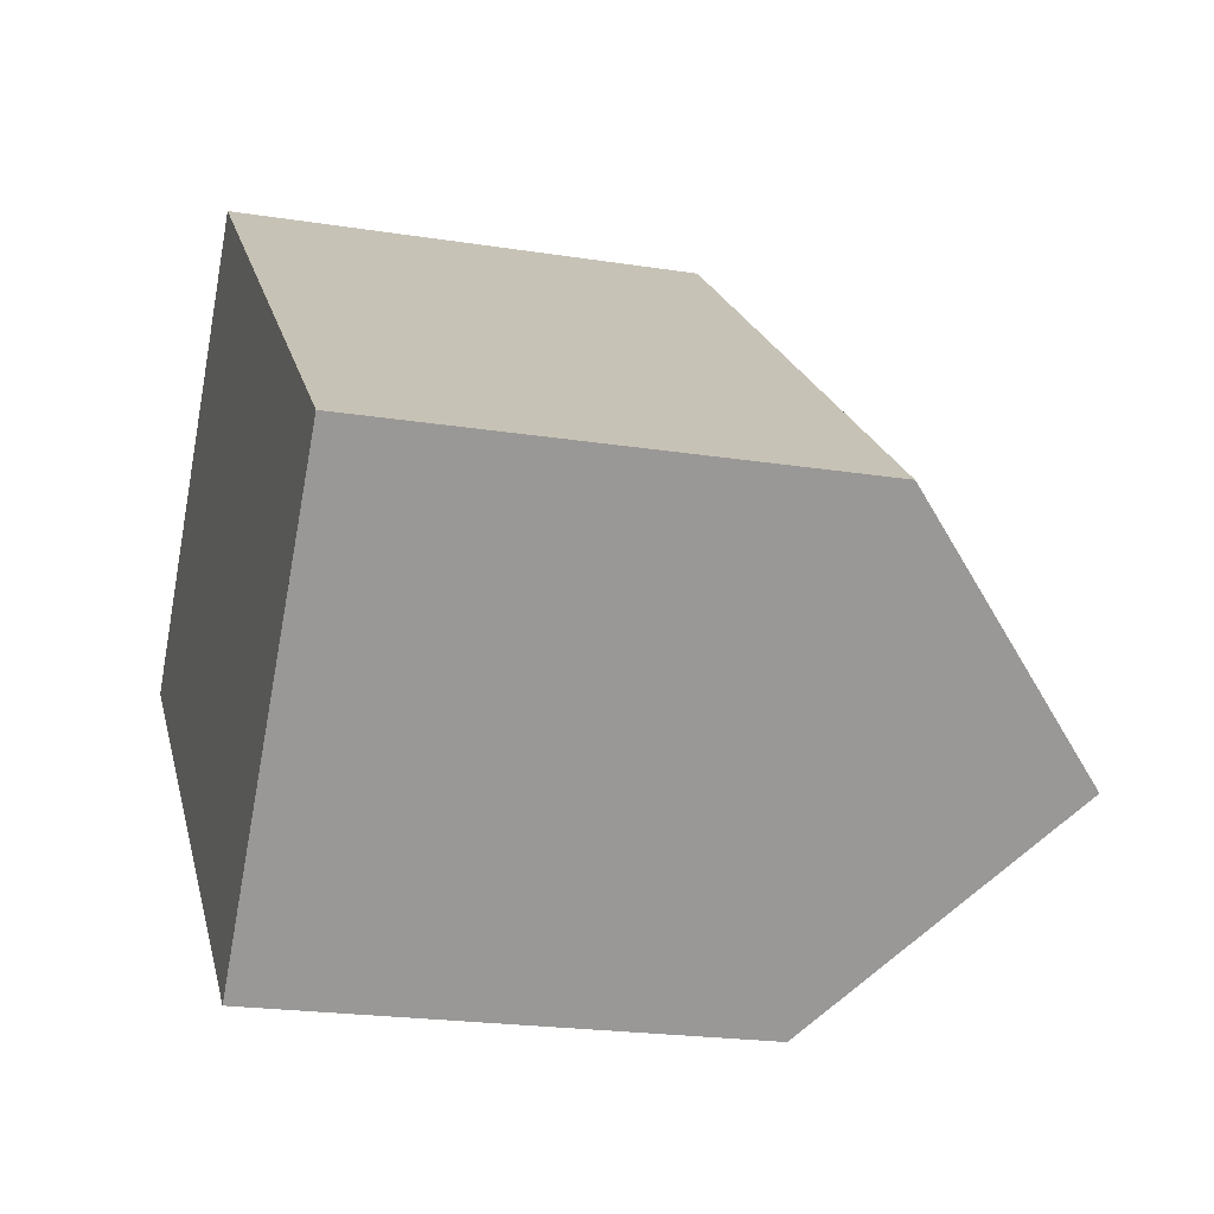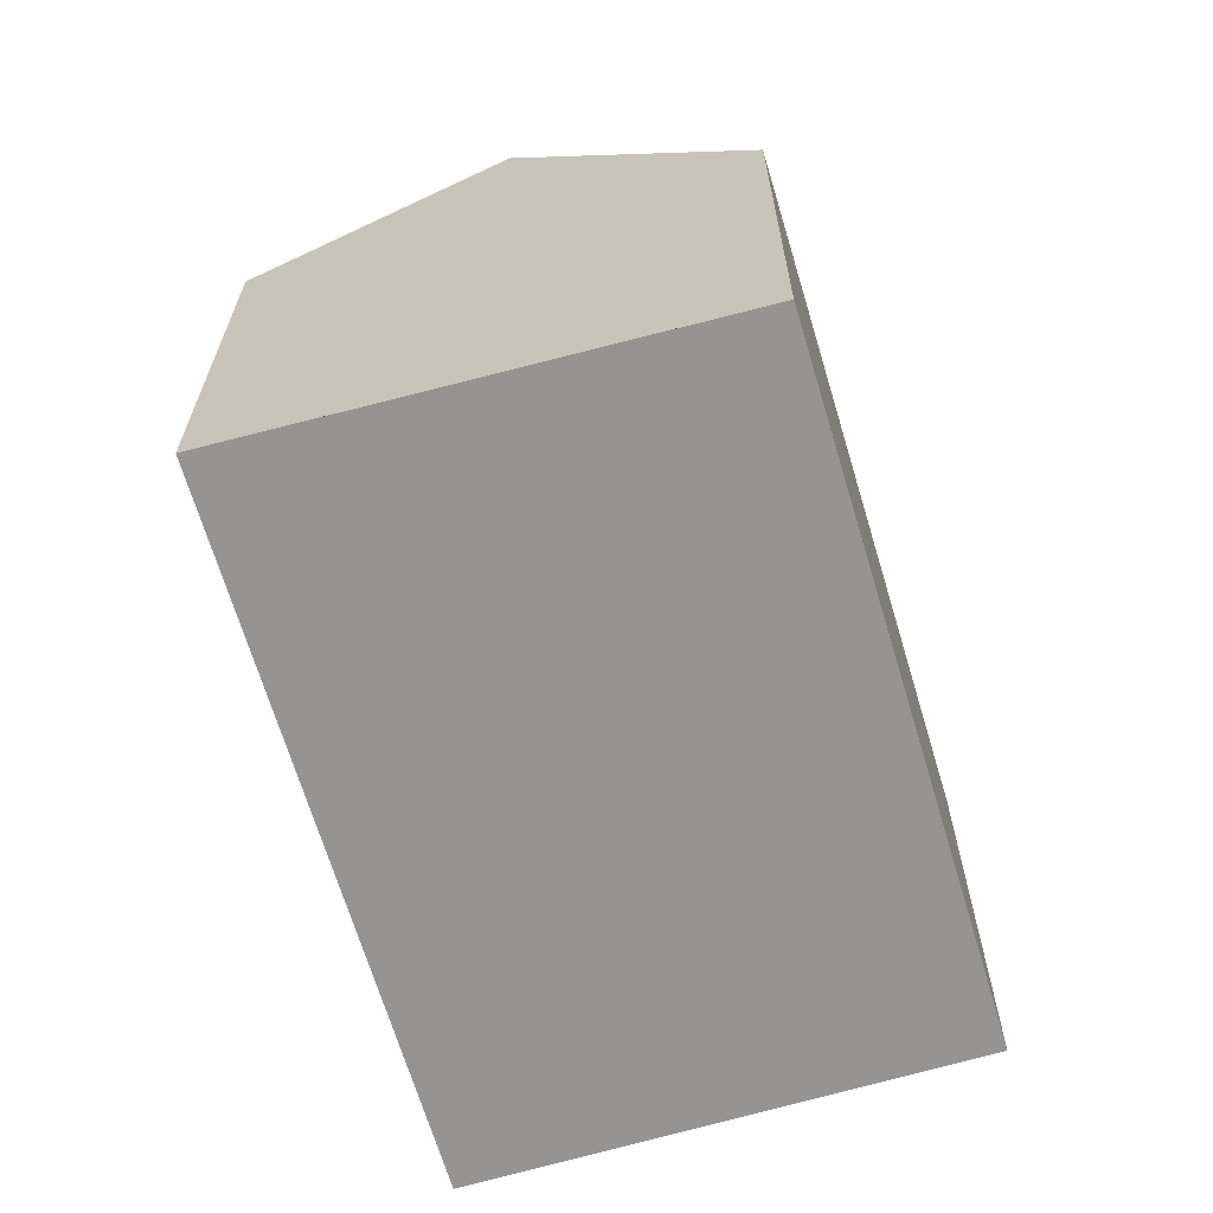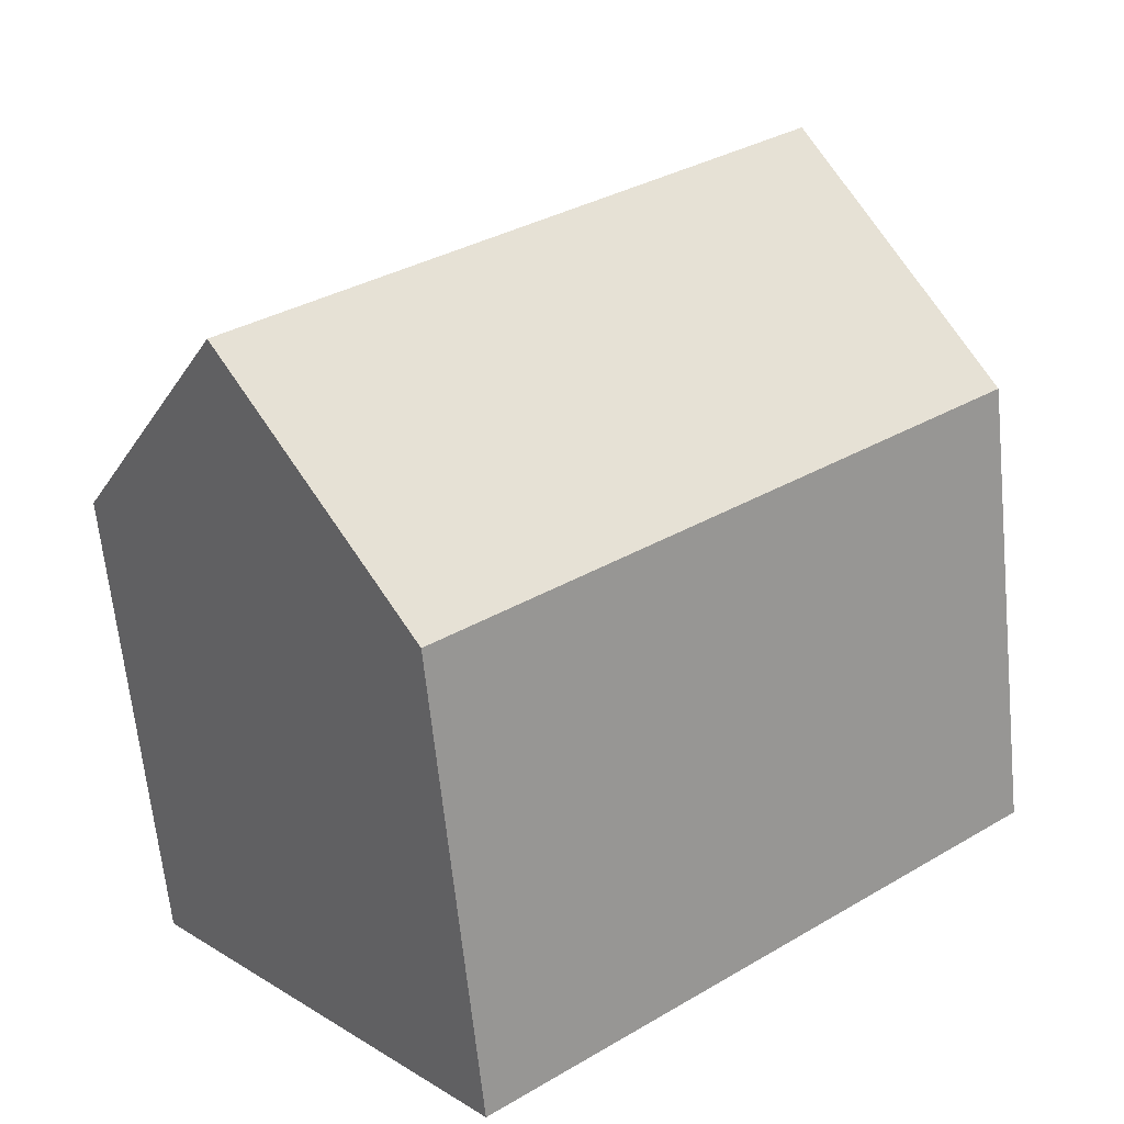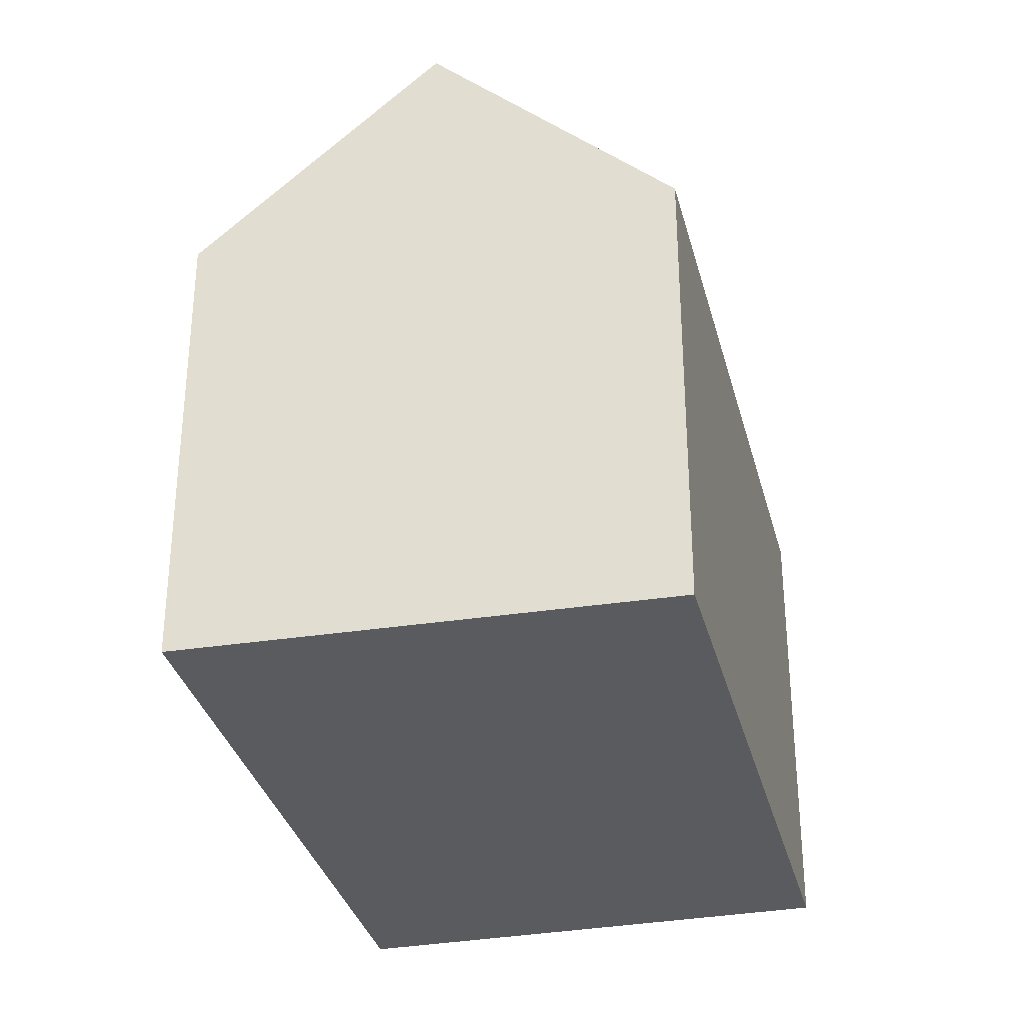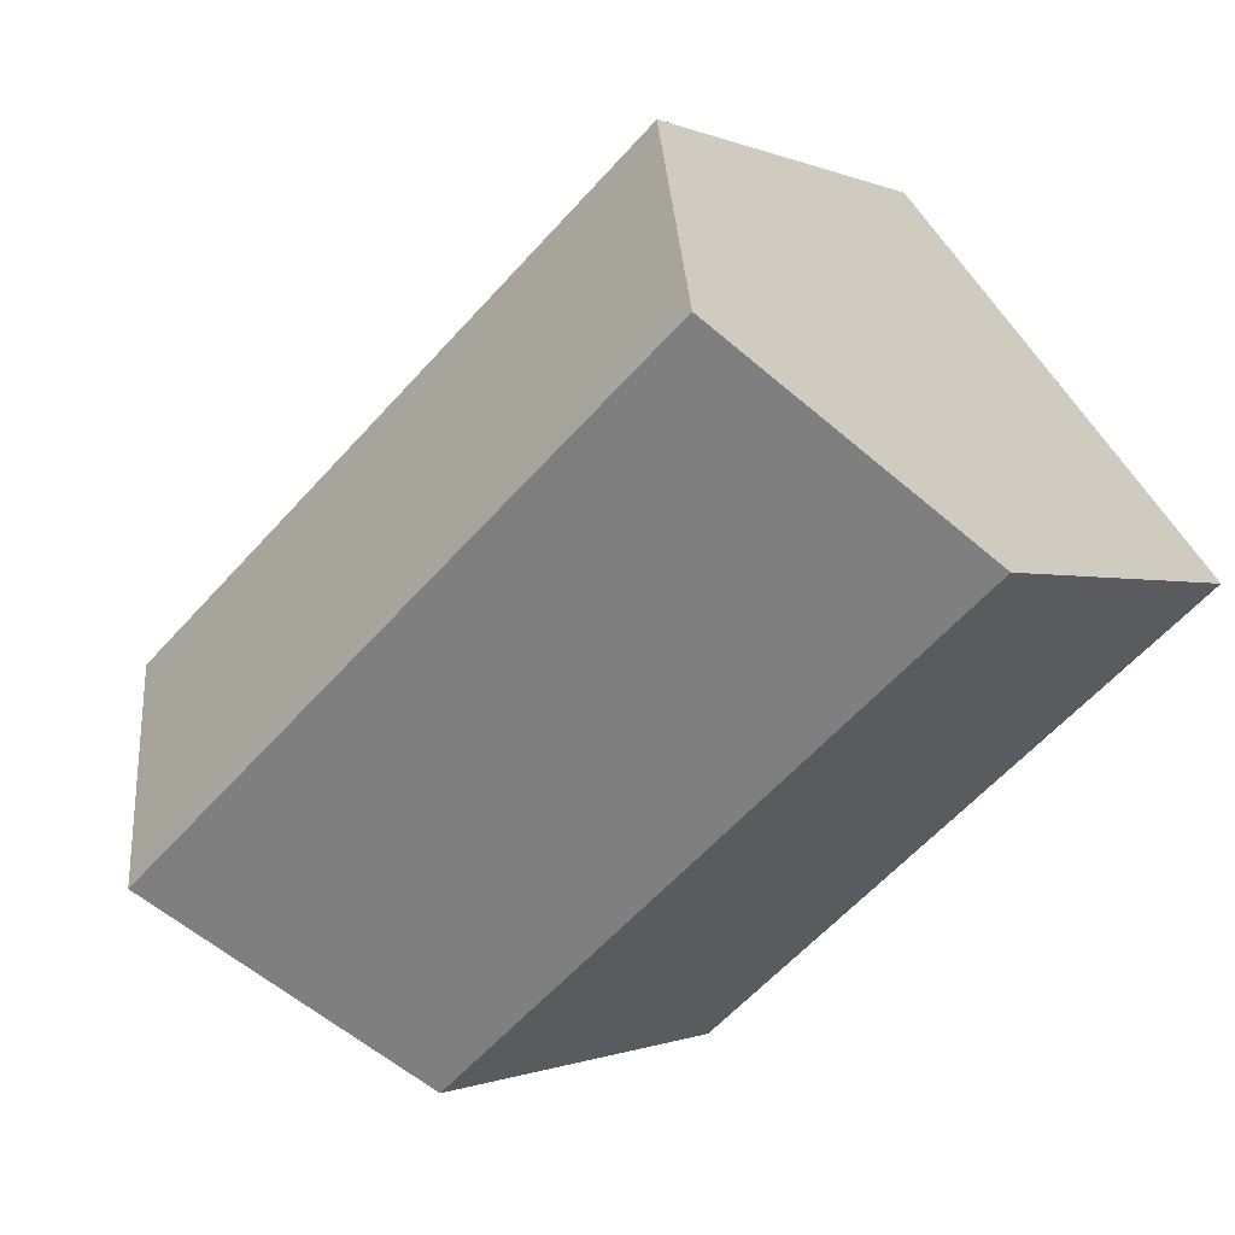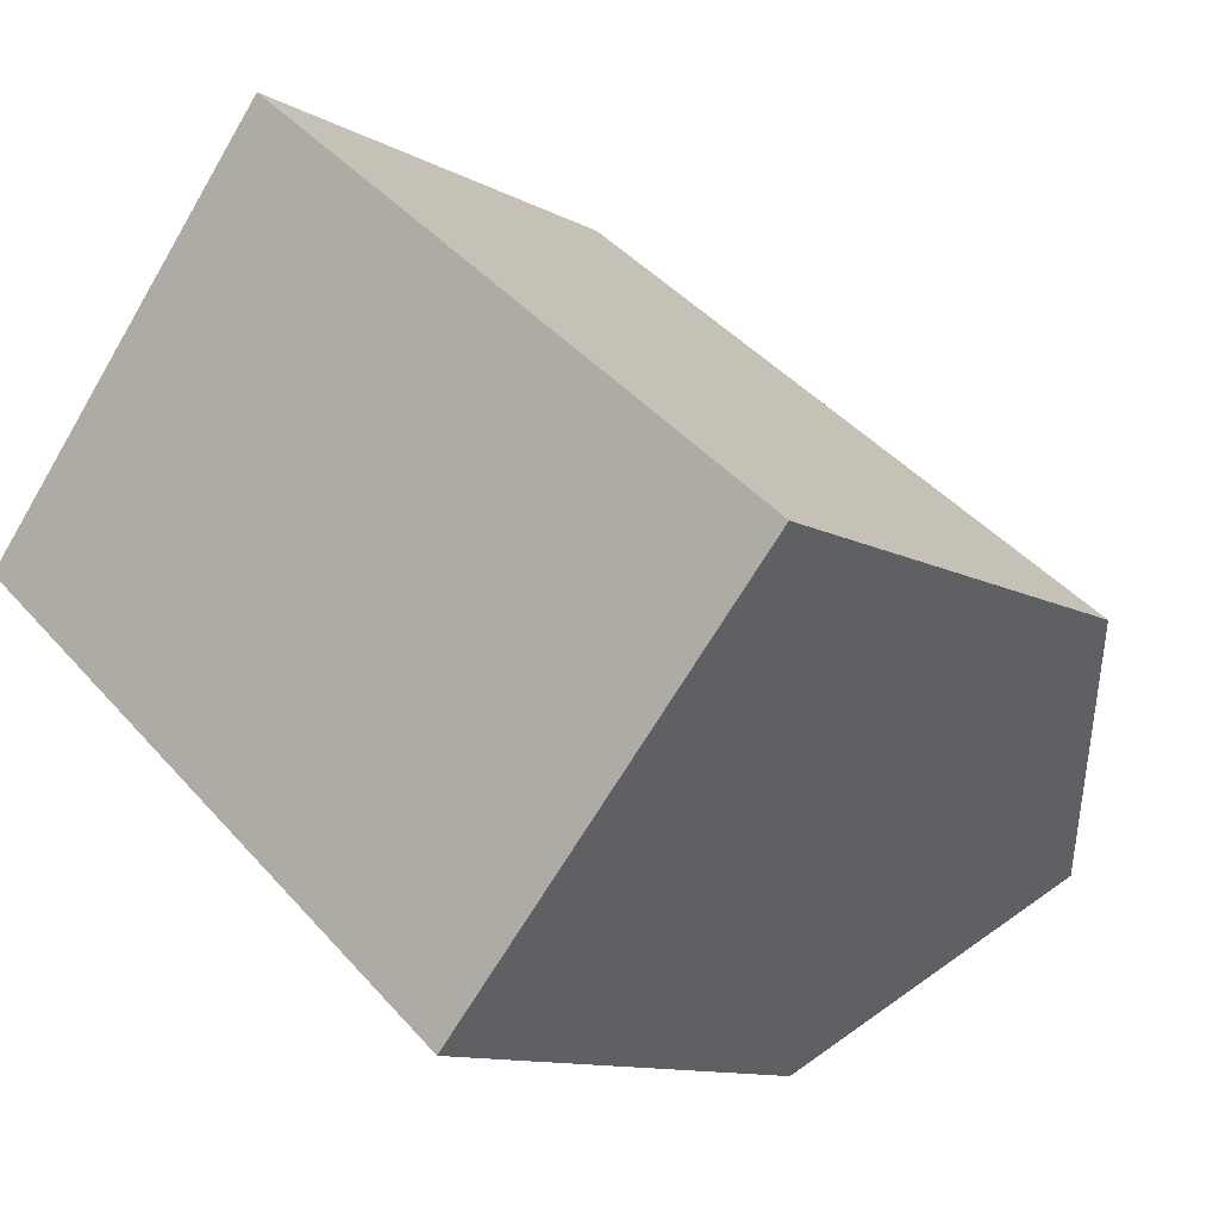
<metadata>
{"format":"obj","ext":"obj","renderer":"f3d","projection":"perspective","resolution":1024,"background":"white","views":[{"elev":-21.2,"azim":74.2,"up":"+Z"},{"elev":-67.1,"azim":146.3,"up":"+Y"},{"elev":-64.9,"azim":-174.2,"up":"+Z"},{"elev":-33.2,"azim":143.6,"up":"+Y"},{"elev":-0.6,"azim":-148.8,"up":"+Z"},{"elev":-11.3,"azim":38.0,"up":"+Z"}]}
</metadata>
<code>
v  18.22 10.61 -2.01
v  18.55 10.11 -1.553
v  18.6 10.11 -1.59
v  6.837 10.11 8.188
v  6.468 10.62 7.745
v  17.39 11.71 -2.944
v  3.423 14.81 4.099
v  15.05 14.81 -5.57
v  11.51 10.12 -9.541
v  0 10.1 6.186e-16
v  0 0 0
v  3.423 -2.51e-16 4.099
v  6.837 -5.014e-16 8.188
v  6.468 -4.742e-16 7.745
v  18.55 9.509e-17 -1.553
v  18.6 9.736e-17 -1.59
v  11.51 5.842e-16 -9.541
v  15.05 3.411e-16 -5.57
v  18.22 1.231e-16 -2.01
v  17.39 1.803e-16 -2.944
g defaultobject
f 1 2 3
f 2 1 4
f 4 1 5
f 5 1 6
f 5 6 7
f 7 6 8
f 9 7 8
f 7 9 10
f 11 7 10
f 7 11 5
f 5 11 4
f 4 11 12
f 4 12 13
f 13 12 14
f 13 2 4
f 2 13 15
f 2 15 3
f 3 15 16
f 6 9 8
f 9 6 1
f 9 1 3
f 9 3 16
f 9 16 17
f 17 16 18
f 18 16 19
f 18 19 20
f 17 10 9
f 10 17 11
f 15 19 16
f 19 15 13
f 19 13 20
f 20 13 18
f 18 13 17
f 17 13 14
f 17 14 11
f 11 14 12

</code>
